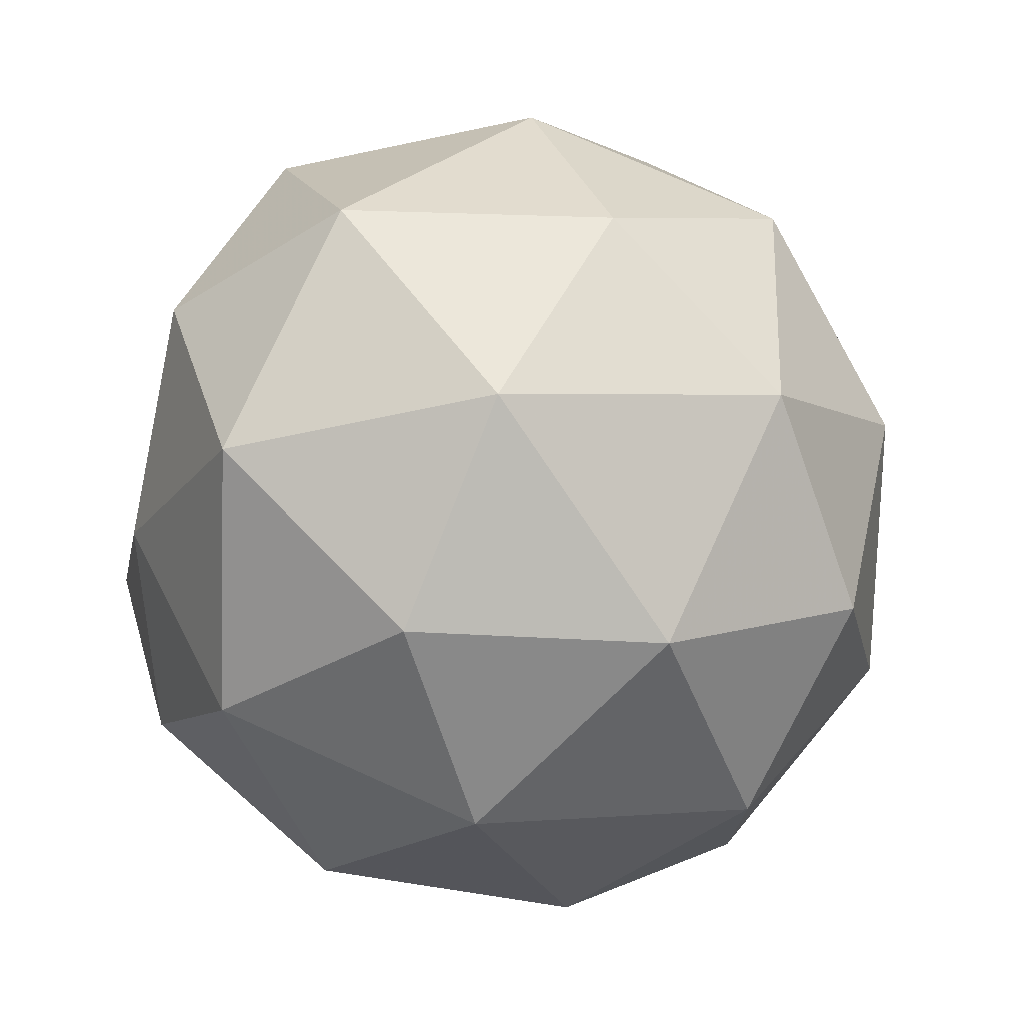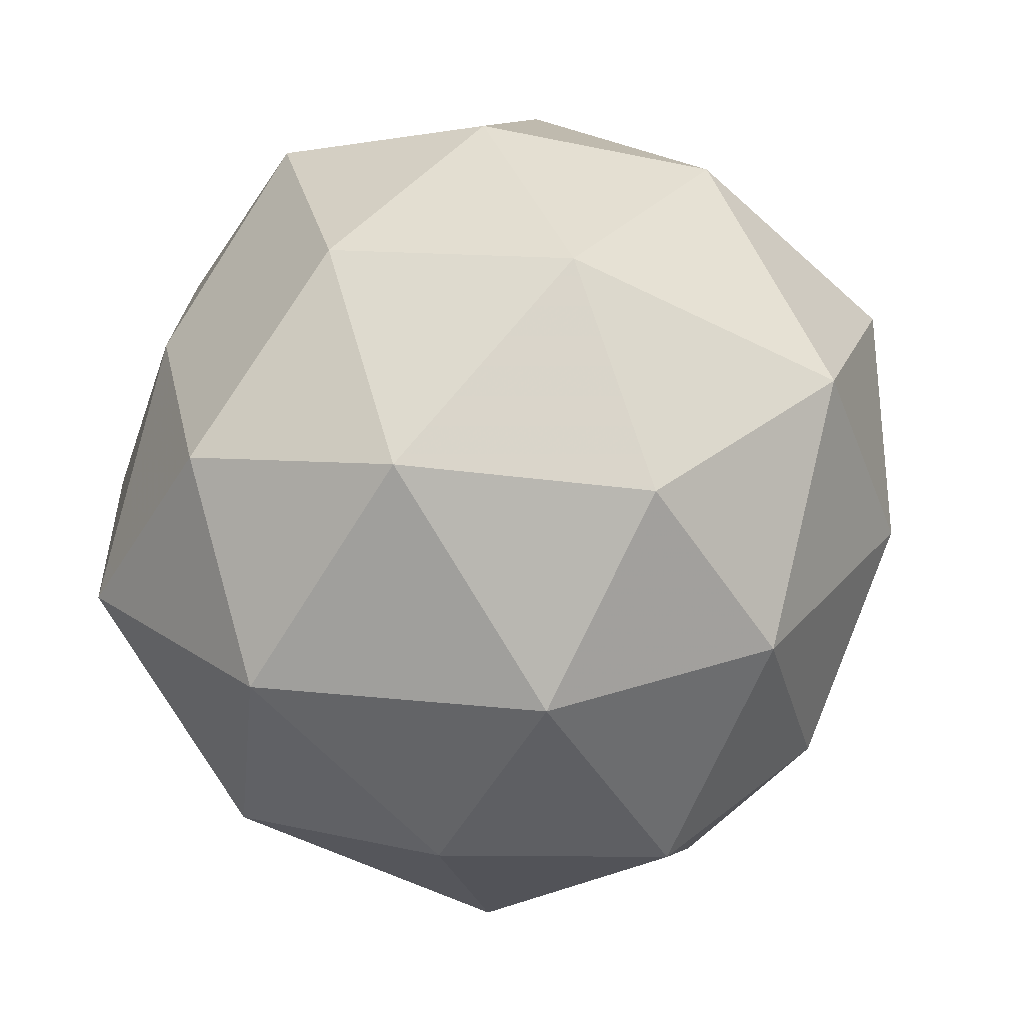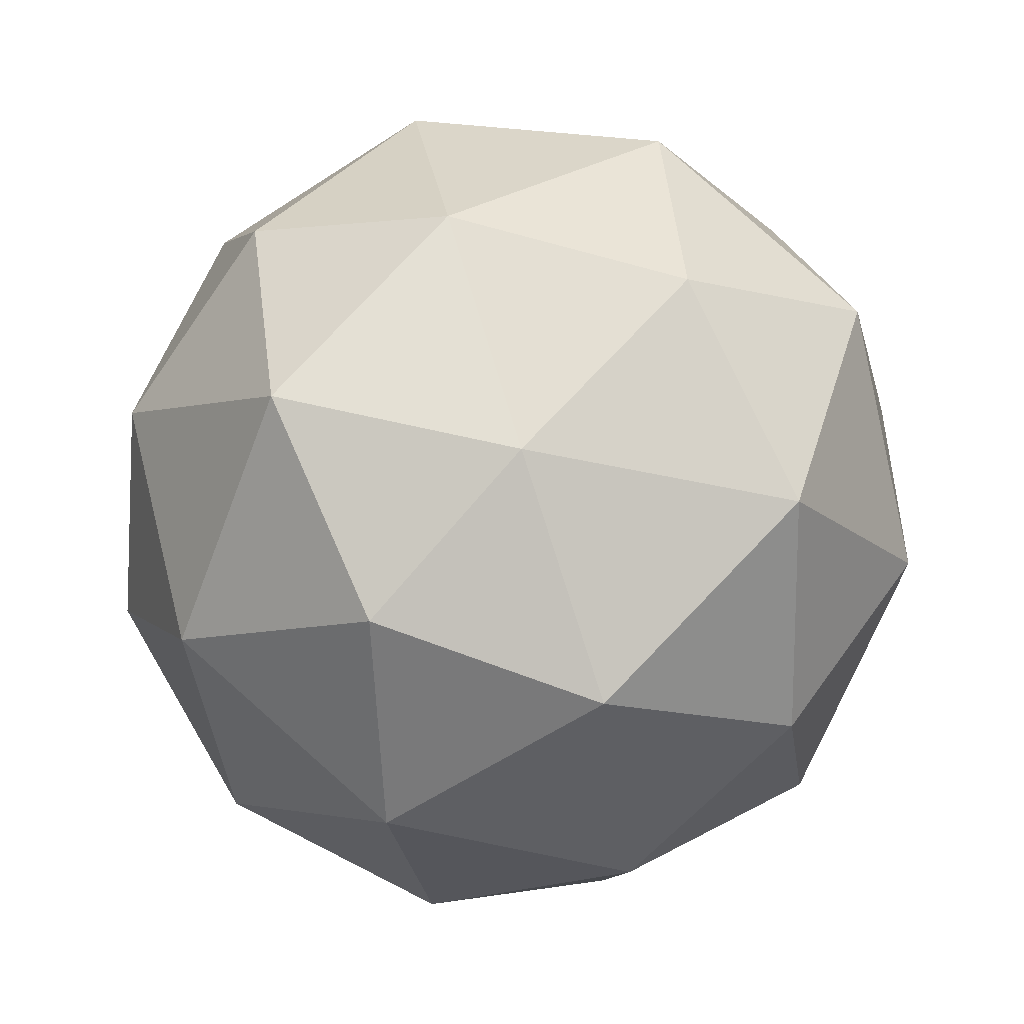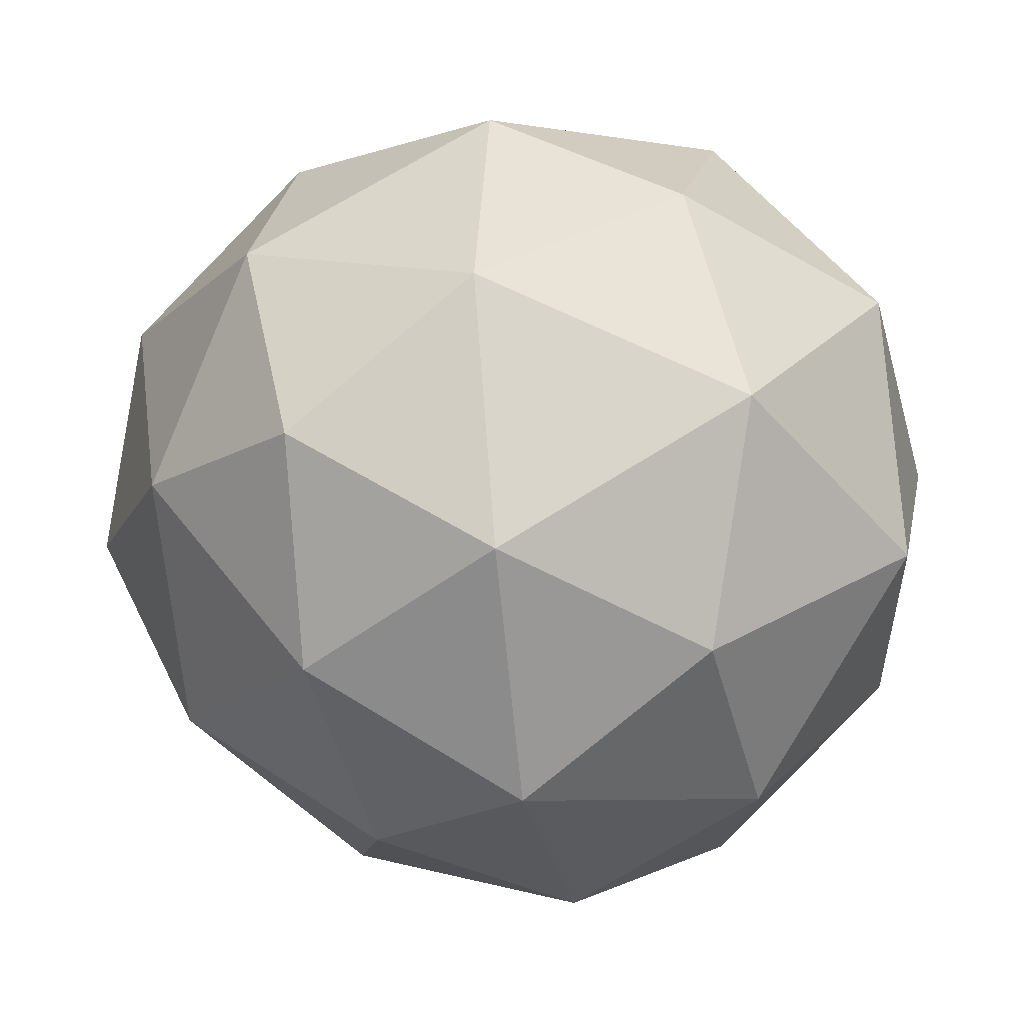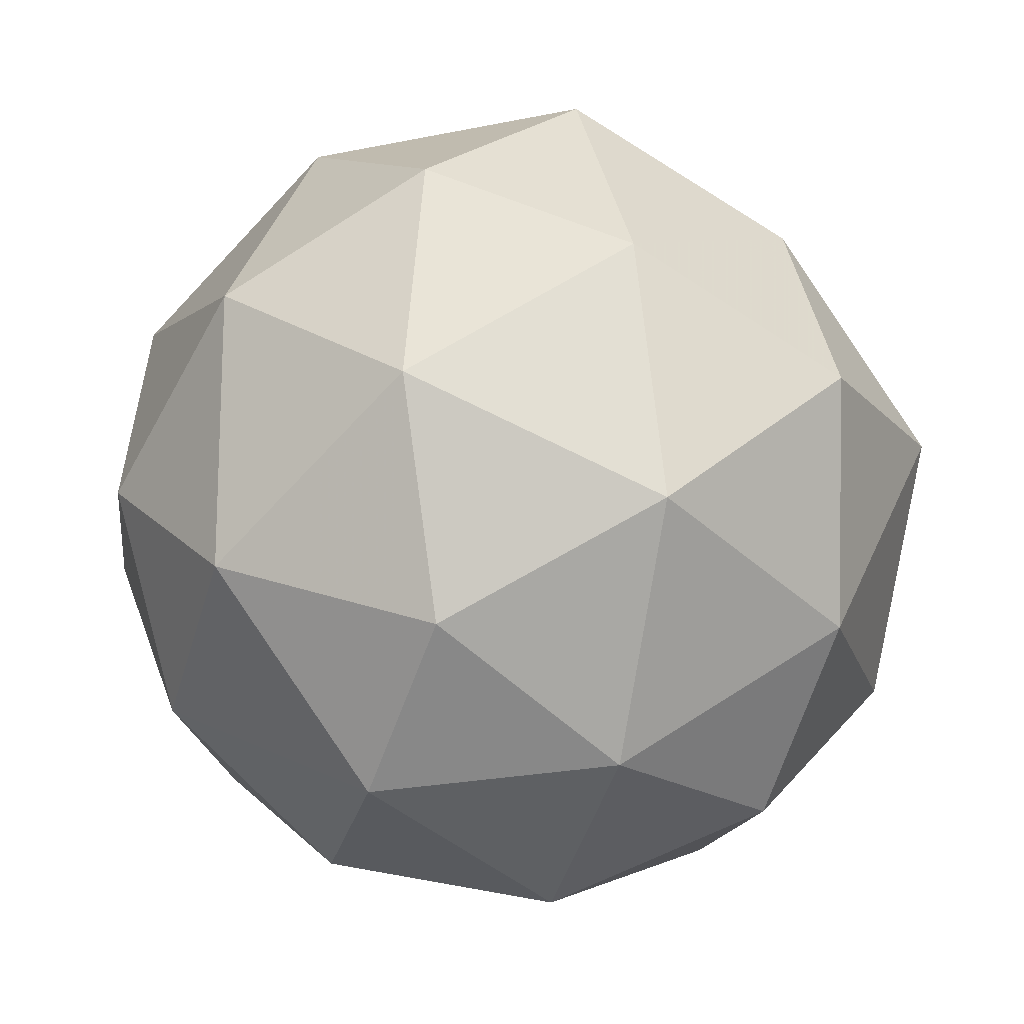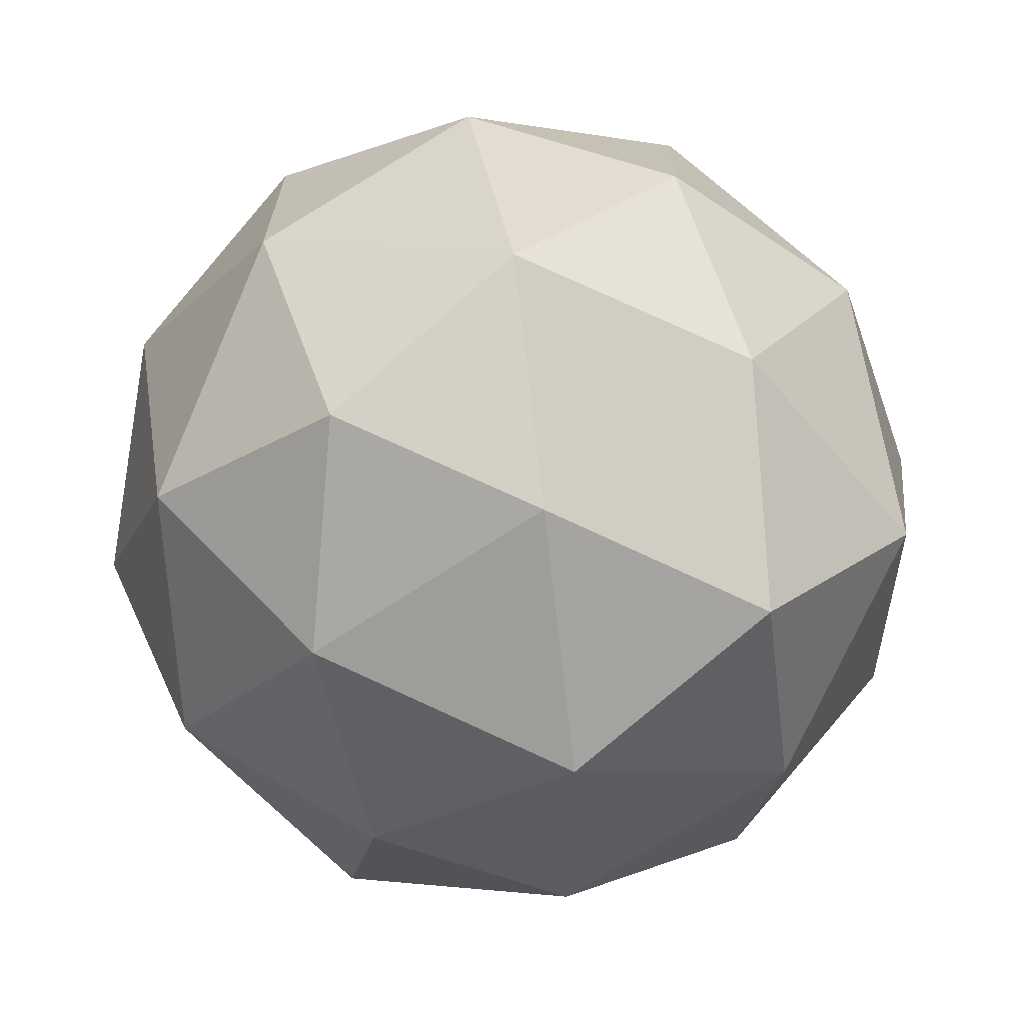
<metadata>
{"format":"obj","ext":"obj","renderer":"f3d","projection":"perspective","resolution":1024,"background":"white","views":[{"elev":-27.3,"azim":142.6,"up":"+Y"},{"elev":-9.1,"azim":147.4,"up":"+Z"},{"elev":-19.4,"azim":66.6,"up":"+Y"},{"elev":-79.4,"azim":17.7,"up":"+Z"},{"elev":-25.3,"azim":-124.1,"up":"+Z"},{"elev":15.4,"azim":-111.0,"up":"+Z"}]}
</metadata>
<code>
v 1969 274.6 -716.8
v 1969 274.6 -716.8
v 1969 274.7 -716.8
v 1969 274.7 -716.9
v 1969 274.6 -716.9
v 1969 274.6 -716.8
v 1969 274.7 -716.8
v 1969 274.7 -716.8
v 1969 274.7 -716.9
v 1969 274.6 -716.9
v 1969 274.6 -716.8
v 1969 274.7 -716.8
v 1969 274.7 -716.8
v 1969 274.6 -716.8
v 1969 274.7 -716.8
v 1969 274.6 -716.8
v 1969 274.6 -716.8
v 1969 274.6 -716.9
v 1969 274.7 -716.8
v 1969 274.6 -716.9
v 1969 274.6 -716.9
v 1969 274.6 -716.9
v 1969 274.6 -716.8
v 1969 274.6 -716.8
v 1969 274.7 -716.8
v 1969 274.6 -716.8
v 1969 274.7 -716.9
v 1969 274.7 -716.8
v 1969 274.6 -716.9
v 1969 274.7 -716.9
v 1969 274.6 -716.9
v 1969 274.6 -716.9
v 1969 274.6 -716.8
v 1969 274.7 -716.8
v 1969 274.7 -716.9
v 1969 274.6 -716.9
v 1969 274.6 -716.8
v 1969 274.7 -716.8
v 1969 274.6 -716.8
v 1969 274.7 -716.8
v 1969 274.7 -716.9
v 1969 274.6 -716.9
f 1 14 13
f 2 14 16
f 1 13 18
f 1 18 20
f 1 20 17
f 2 16 23
f 3 15 25
f 4 19 27
f 5 21 29
f 6 22 31
f 2 23 26
f 3 25 28
f 4 27 30
f 5 29 32
f 6 31 24
f 7 33 38
f 8 34 40
f 9 35 41
f 10 36 42
f 11 37 39
f 39 42 12
f 39 37 42
f 37 10 42
f 42 41 12
f 42 36 41
f 36 9 41
f 41 40 12
f 41 35 40
f 35 8 40
f 40 38 12
f 40 34 38
f 34 7 38
f 38 39 12
f 38 33 39
f 33 11 39
f 24 37 11
f 24 31 37
f 31 10 37
f 32 36 10
f 32 29 36
f 29 9 36
f 30 35 9
f 30 27 35
f 27 8 35
f 28 34 8
f 28 25 34
f 25 7 34
f 26 33 7
f 26 23 33
f 23 11 33
f 31 32 10
f 31 22 32
f 22 5 32
f 29 30 9
f 29 21 30
f 21 4 30
f 27 28 8
f 27 19 28
f 19 3 28
f 25 26 7
f 25 15 26
f 15 2 26
f 23 24 11
f 23 16 24
f 16 6 24
f 17 22 6
f 17 20 22
f 20 5 22
f 20 21 5
f 20 18 21
f 18 4 21
f 18 19 4
f 18 13 19
f 13 3 19
f 16 17 6
f 16 14 17
f 14 1 17
f 13 15 3
f 13 14 15
f 14 2 15

</code>
